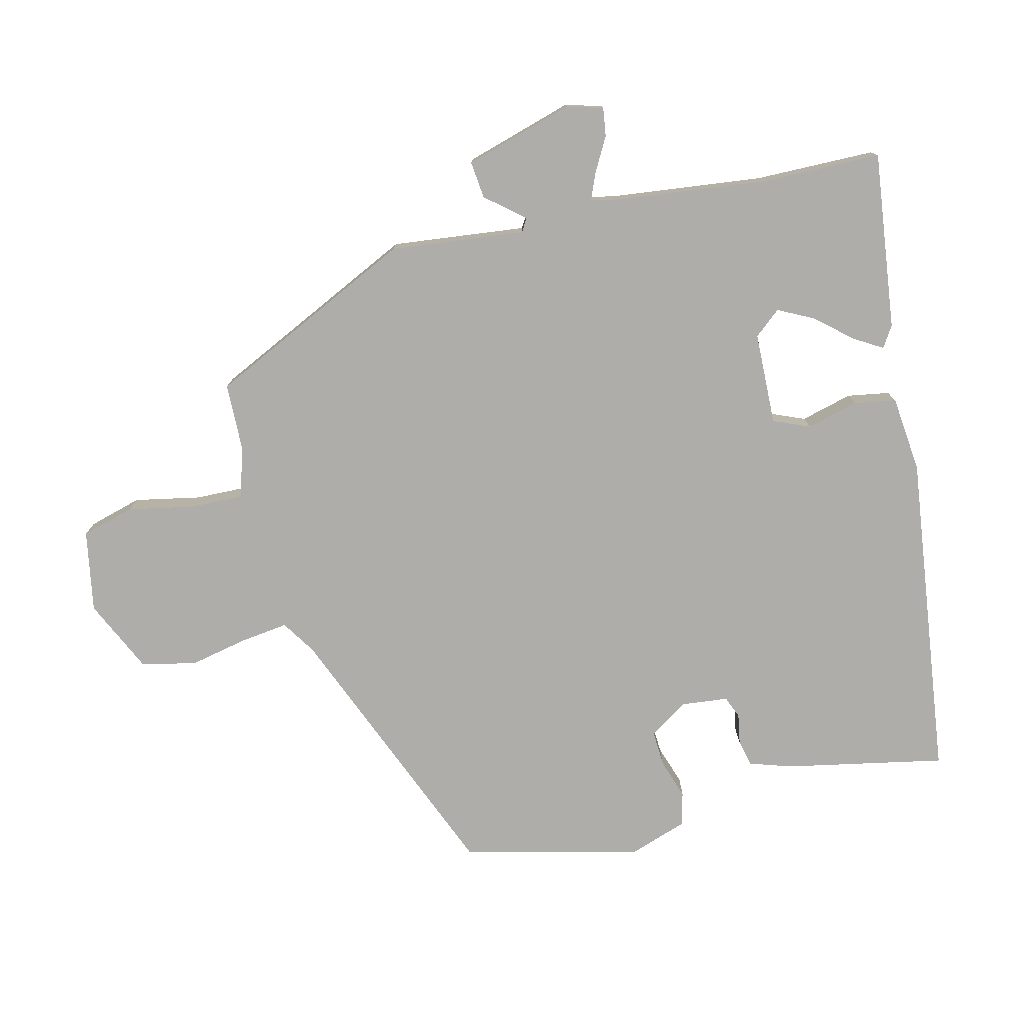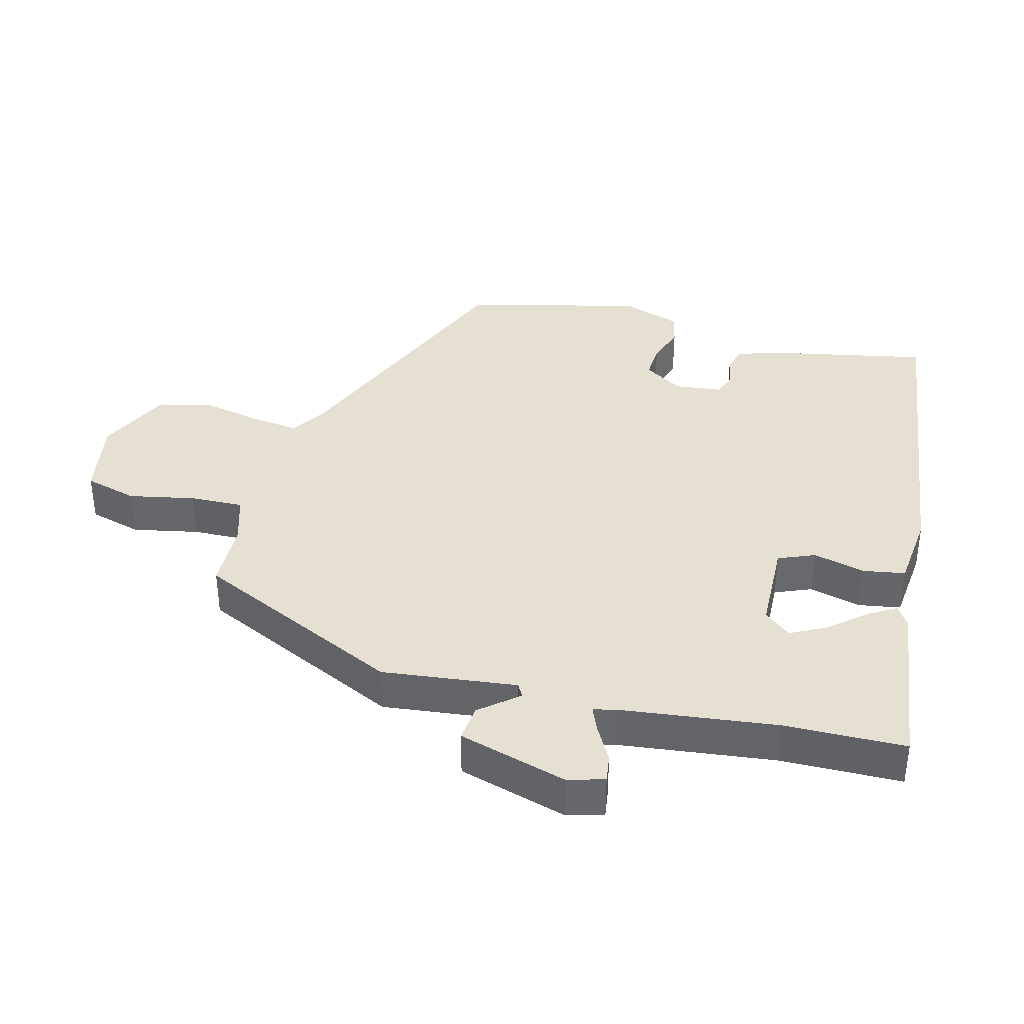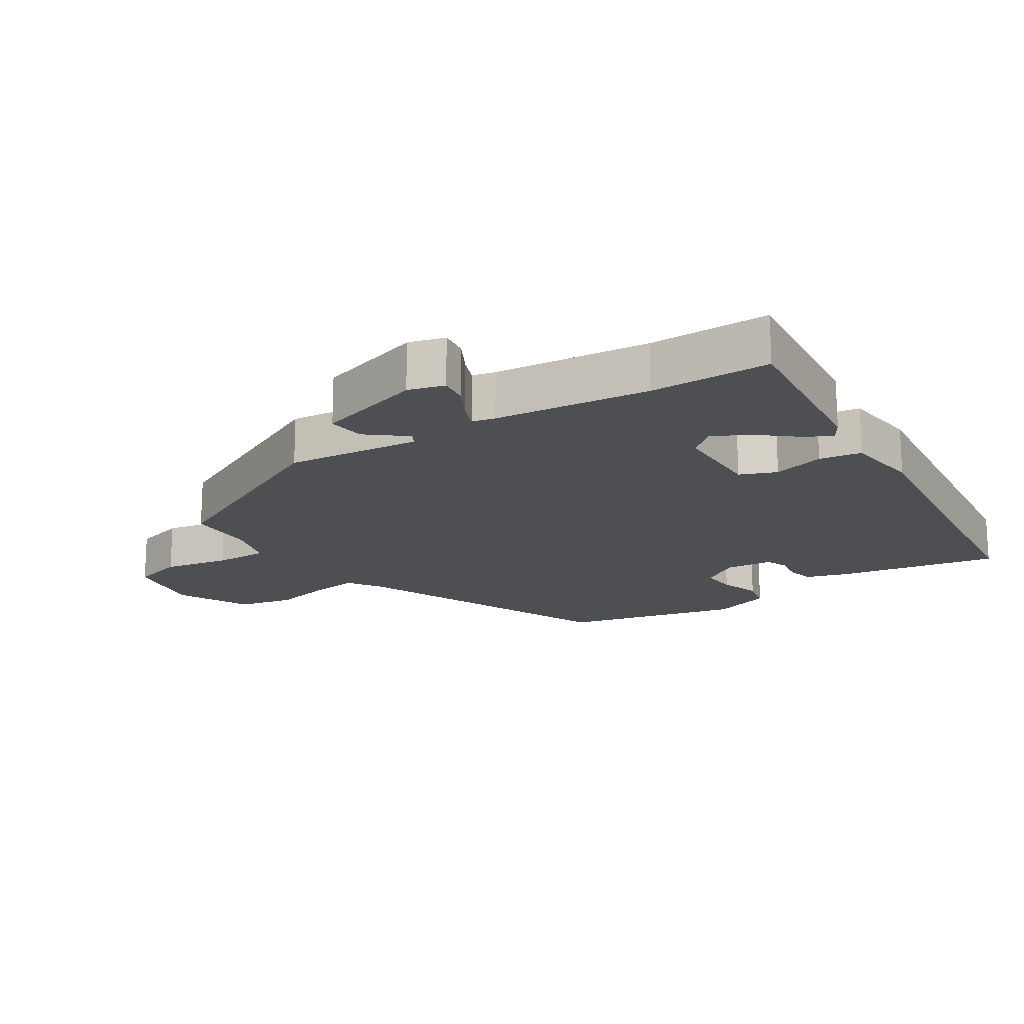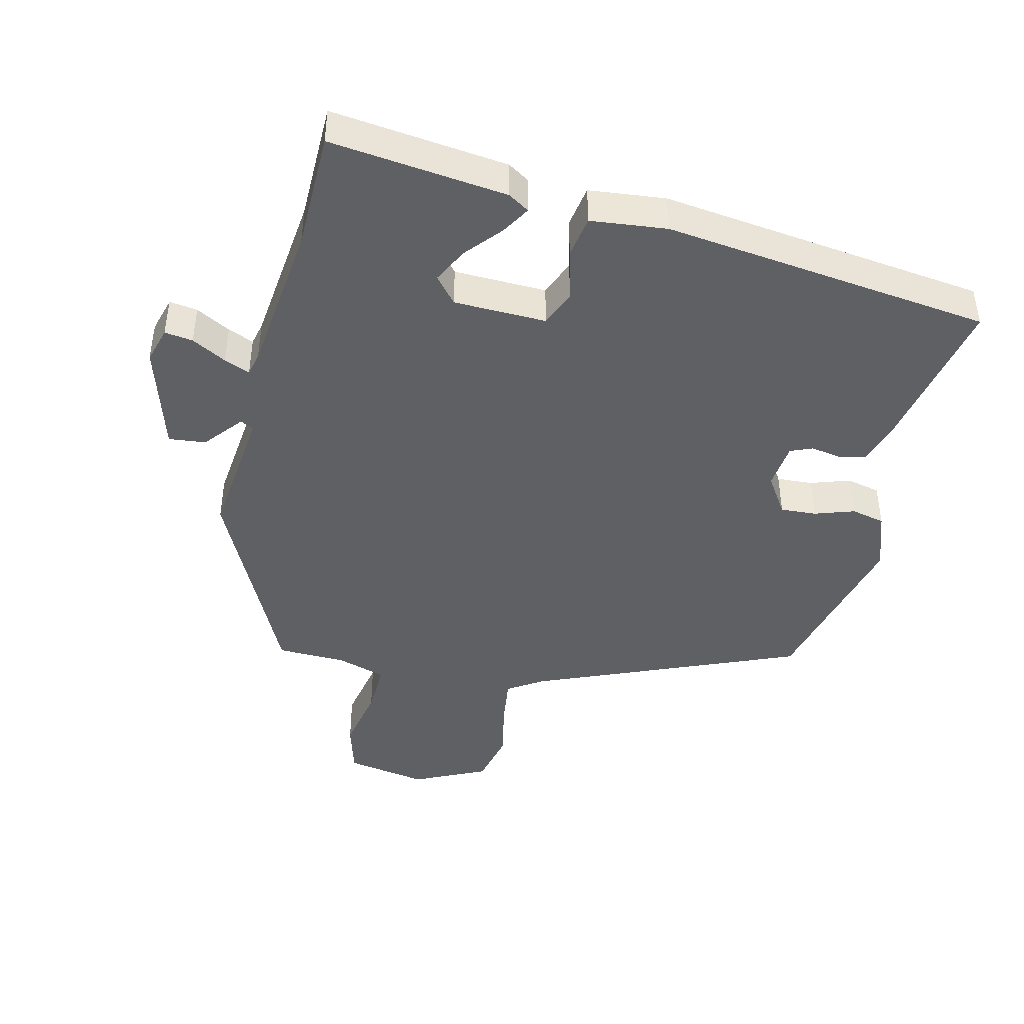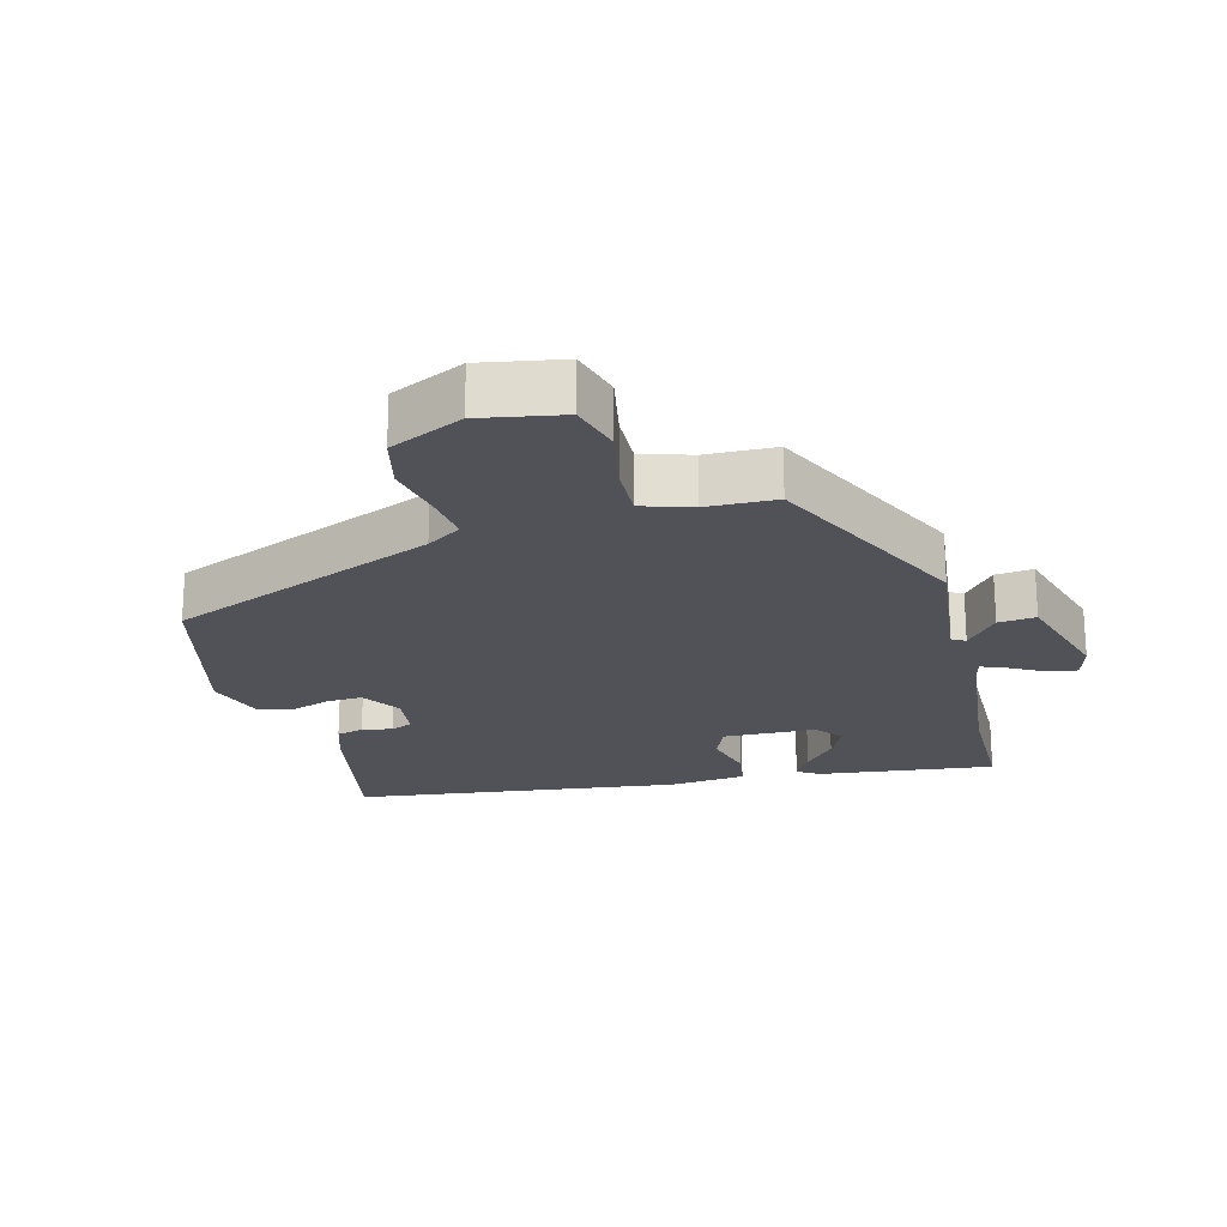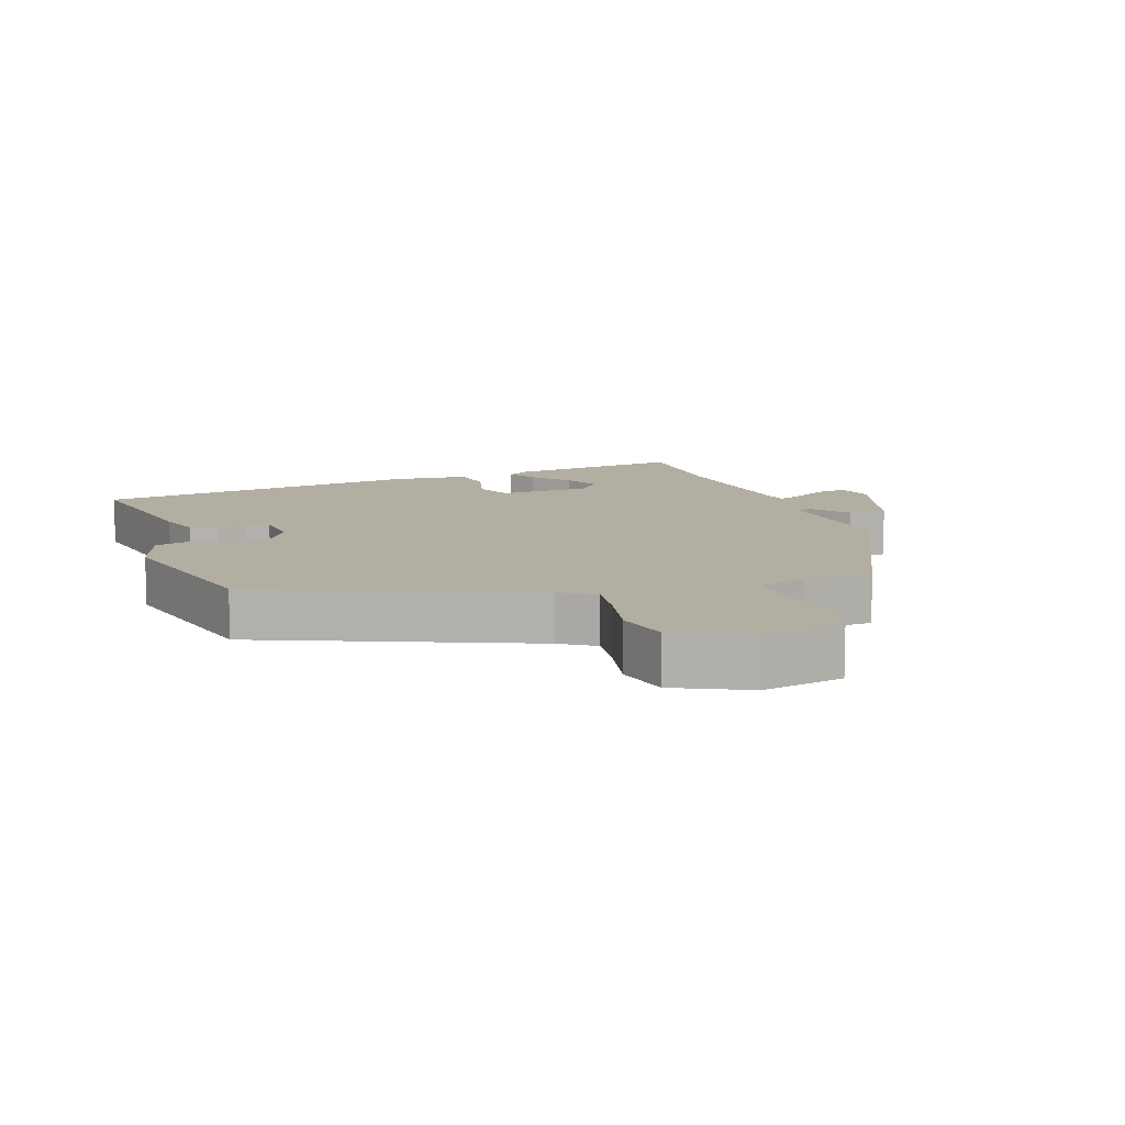
<metadata>
{"format":"obj","ext":"obj","renderer":"f3d","projection":"perspective","resolution":1024,"background":"white","views":[{"elev":-77.2,"azim":-75.2,"up":"+Y"},{"elev":37.6,"azim":-74.3,"up":"+Y"},{"elev":-17.9,"azim":-55.3,"up":"+Y"},{"elev":-43.7,"azim":-12.2,"up":"+Y"},{"elev":-21.6,"azim":-164.1,"up":"+Y"},{"elev":10.7,"azim":161.9,"up":"+Y"}]}
</metadata>
<code>
v -0.405 0.07 -0.509
v -0.55 0.07 -0.19
v -0.523 0.07 0.014
v -0.543 0.07 0.026
v -0.592 0.07 -0.031
v -0.649 0.07 -0.036
v -0.695 0.07 0.131
v -0.678 0.07 0.186
v -0.635 0.07 0.179
v -0.583 0.07 0.149
v -0.544 0.07 0.132
v -0.535 0.07 0.167
v -0.503 0.07 0.403
v -0.497 0.07 0.586
v -0.228 0.07 0.548
v -0.196 0.07 0.527
v -0.223 0.07 0.484
v -0.271 0.07 0.43
v -0.299 0.07 0.377
v -0.266 0.07 0.336
v -0.125 0.07 0.329
v -0.101 0.07 0.384
v -0.12 0.07 0.463
v -0.108 0.07 0.527
v 0.009 0.07 0.537
v 0.508 0.07 0.464
v 0.455 0.07 0.222
v 0.433 0.07 0.158
v 0.392 0.07 0.149
v 0.346 0.07 0.158
v 0.312 0.07 0.145
v 0.303 0.07 0.074
v 0.34 0.07 0.014
v 0.395 0.07 0.016
v 0.456 0.07 0.035
v 0.507 0.07 0.022
v 0.536 0.07 -0.069
v 0.464 0.07 -0.338
v 0.055 0.07 -0.497
v 0.002 0.07 -0.53
v 0.01 0.07 -0.603
v 0.027 0.07 -0.693
v 0.006 0.07 -0.776
v -0.106 0.07 -0.826
v -0.23 0.07 -0.801
v -0.251 0.07 -0.72
v -0.229 0.07 -0.62
v -0.225 0.07 -0.539
v -0.3 0.07 -0.514
v -0.405 0 -0.509
v -0.55 0 -0.19
v -0.523 0 0.014
v -0.543 0 0.026
v -0.592 0 -0.031
v -0.649 0 -0.036
v -0.695 0 0.131
v -0.678 0 0.186
v -0.635 0 0.179
v -0.583 0 0.149
v -0.544 0 0.132
v -0.535 0 0.167
v -0.503 0 0.403
v -0.497 0 0.586
v -0.228 0 0.548
v -0.196 0 0.527
v -0.223 0 0.484
v -0.271 0 0.43
v -0.299 0 0.377
v -0.266 0 0.336
v -0.125 0 0.329
v -0.101 0 0.384
v -0.12 0 0.463
v -0.108 0 0.527
v 0.009 0 0.537
v 0.508 0 0.464
v 0.455 0 0.222
v 0.433 0 0.158
v 0.392 0 0.149
v 0.346 0 0.158
v 0.312 0 0.145
v 0.303 0 0.074
v 0.34 0 0.014
v 0.395 0 0.016
v 0.456 0 0.035
v 0.507 0 0.022
v 0.536 0 -0.069
v 0.464 0 -0.338
v 0.055 0 -0.497
v 0.002 0 -0.53
v 0.01 0 -0.603
v 0.027 0 -0.693
v 0.006 0 -0.776
v -0.106 0 -0.826
v -0.23 0 -0.801
v -0.251 0 -0.72
v -0.229 0 -0.62
v -0.225 0 -0.539
v -0.3 0 -0.514
f 45 46 47
f 44 45 47
f 43 44 47
f 42 43 47
f 41 42 47
f 40 41 47 48
f 39 40 48 49
f 39 49 1
f 38 39 1
f 37 38 1
f 36 37 1
f 35 36 1
f 34 35 1
f 28 29 30
f 27 28 30
f 26 27 30
f 25 26 30
f 24 25 30
f 23 24 30
f 22 23 30
f 21 22 30 31
f 20 21 31 32
f 16 17 18
f 15 16 18
f 14 15 18
f 13 14 18
f 12 13 18 19
f 11 12 19 20
f 8 9 10
f 7 8 10
f 6 7 10
f 5 6 10
f 4 5 10
f 3 4 10 11
f 1 2 3
f 20 32 33
f 11 20 33
f 3 11 33
f 1 3 33
f 1 33 34
f 96 95 94
f 96 94 93
f 96 93 92
f 96 92 91
f 96 91 90
f 97 96 90 89
f 98 97 89 88
f 50 98 88
f 50 88 87
f 50 87 86
f 50 86 85
f 50 85 84
f 50 84 83
f 79 78 77
f 79 77 76
f 79 76 75
f 79 75 74
f 79 74 73
f 79 73 72
f 79 72 71
f 80 79 71 70
f 81 80 70 69
f 67 66 65
f 67 65 64
f 67 64 63
f 67 63 62
f 68 67 62 61
f 69 68 61 60
f 59 58 57
f 59 57 56
f 59 56 55
f 59 55 54
f 59 54 53
f 60 59 53 52
f 52 51 50
f 82 81 69
f 82 69 60
f 82 60 52
f 82 52 50
f 83 82 50
f 1 50 51 2
f 2 51 52 3
f 3 52 53 4
f 4 53 54 5
f 5 54 55 6
f 6 55 56 7
f 7 56 57 8
f 8 57 58 9
f 9 58 59 10
f 10 59 60 11
f 11 60 61 12
f 12 61 62 13
f 13 62 63 14
f 14 63 64 15
f 15 64 65 16
f 16 65 66 17
f 17 66 67 18
f 18 67 68 19
f 19 68 69 20
f 20 69 70 21
f 21 70 71 22
f 22 71 72 23
f 23 72 73 24
f 24 73 74 25
f 25 74 75 26
f 26 75 76 27
f 27 76 77 28
f 28 77 78 29
f 29 78 79 30
f 30 79 80 31
f 31 80 81 32
f 32 81 82 33
f 33 82 83 34
f 34 83 84 35
f 35 84 85 36
f 36 85 86 37
f 37 86 87 38
f 38 87 88 39
f 39 88 89 40
f 40 89 90 41
f 41 90 91 42
f 42 91 92 43
f 43 92 93 44
f 44 93 94 45
f 45 94 95 46
f 46 95 96 47
f 47 96 97 48
f 48 97 98 49
f 49 98 50 1

</code>
